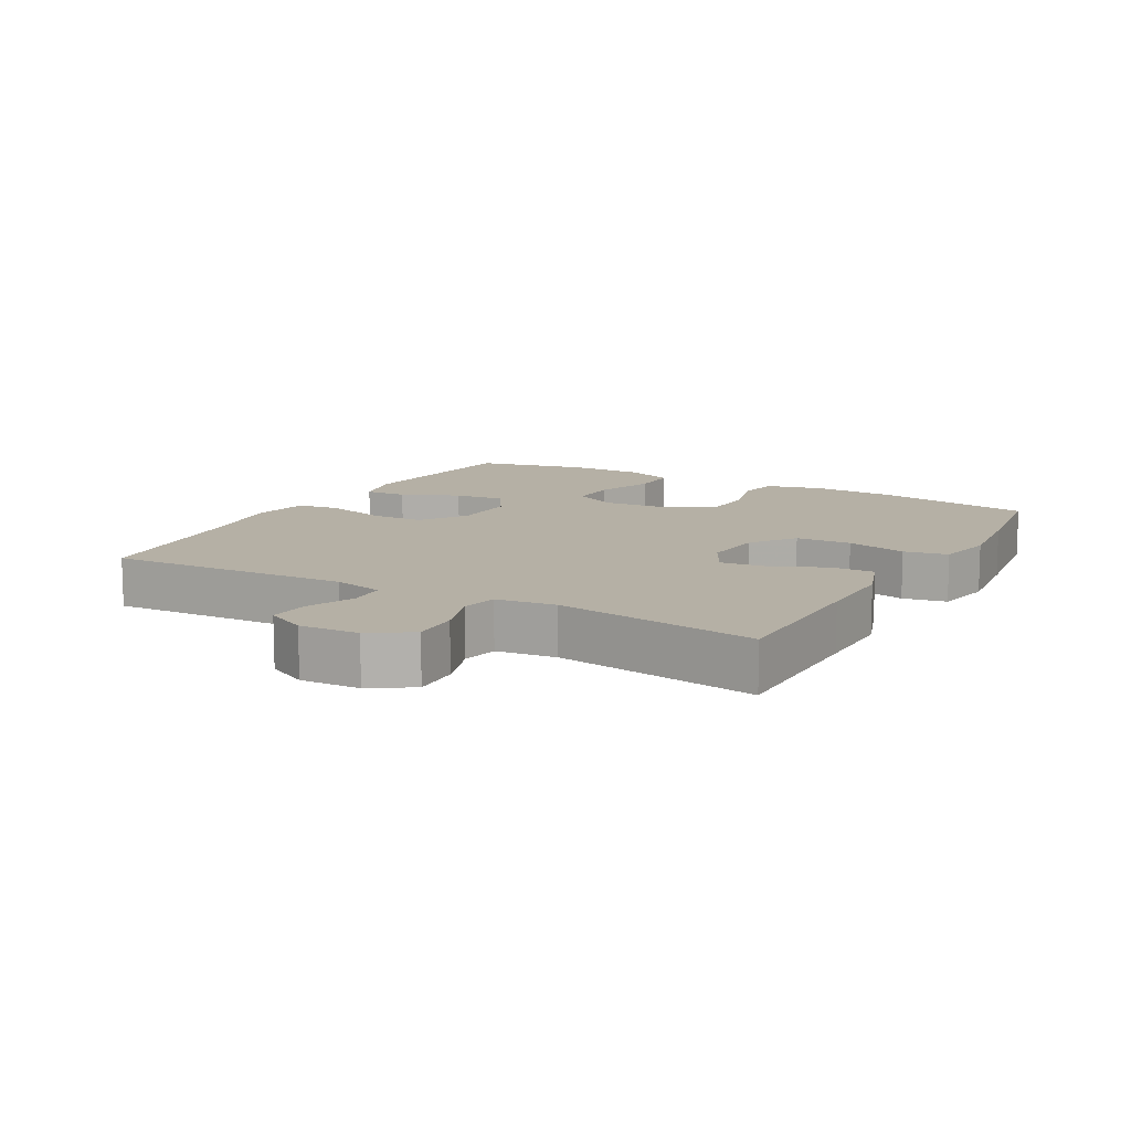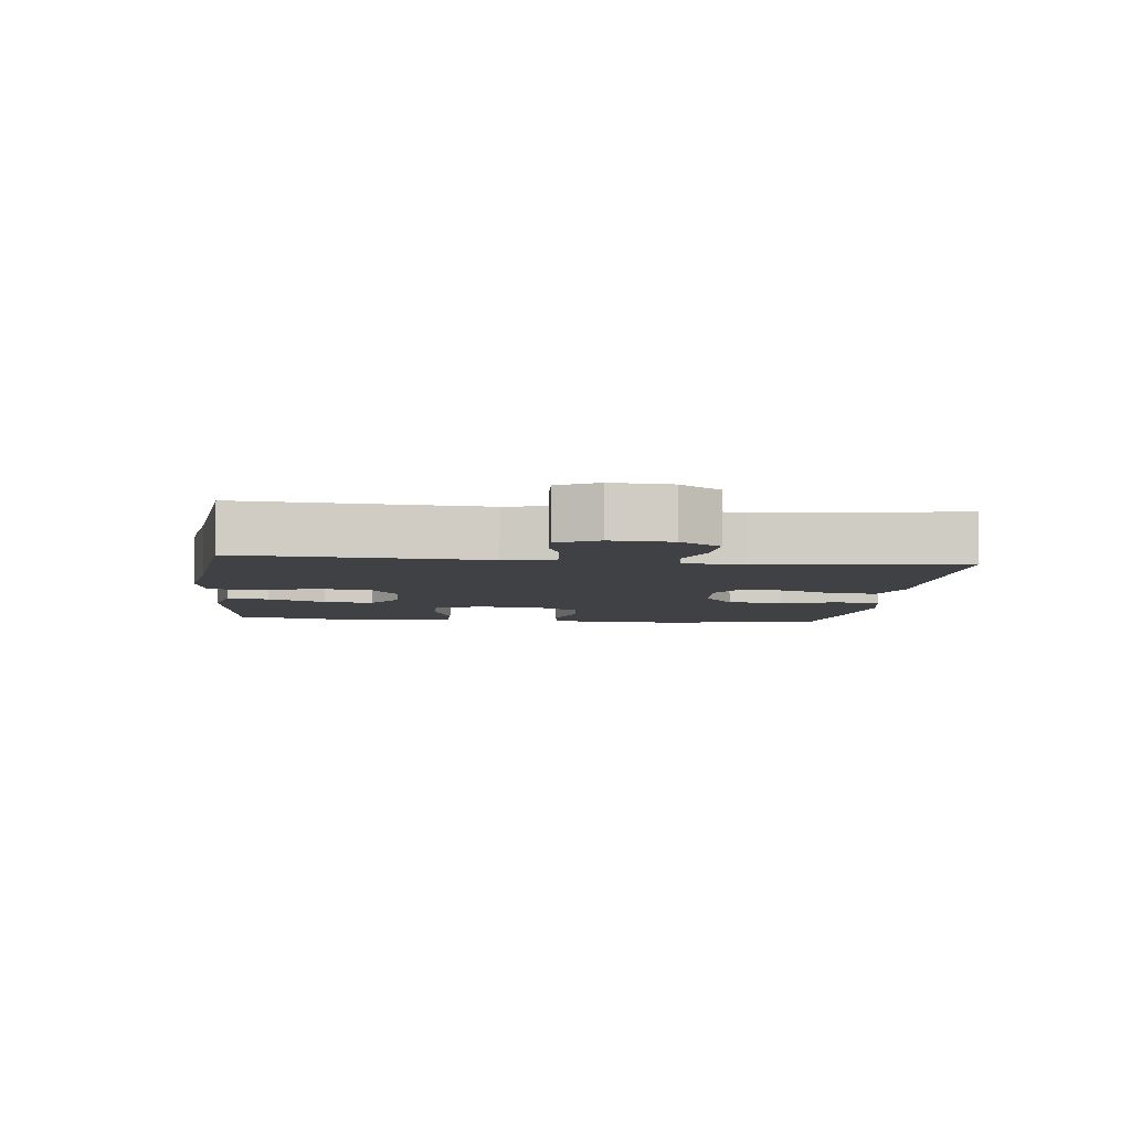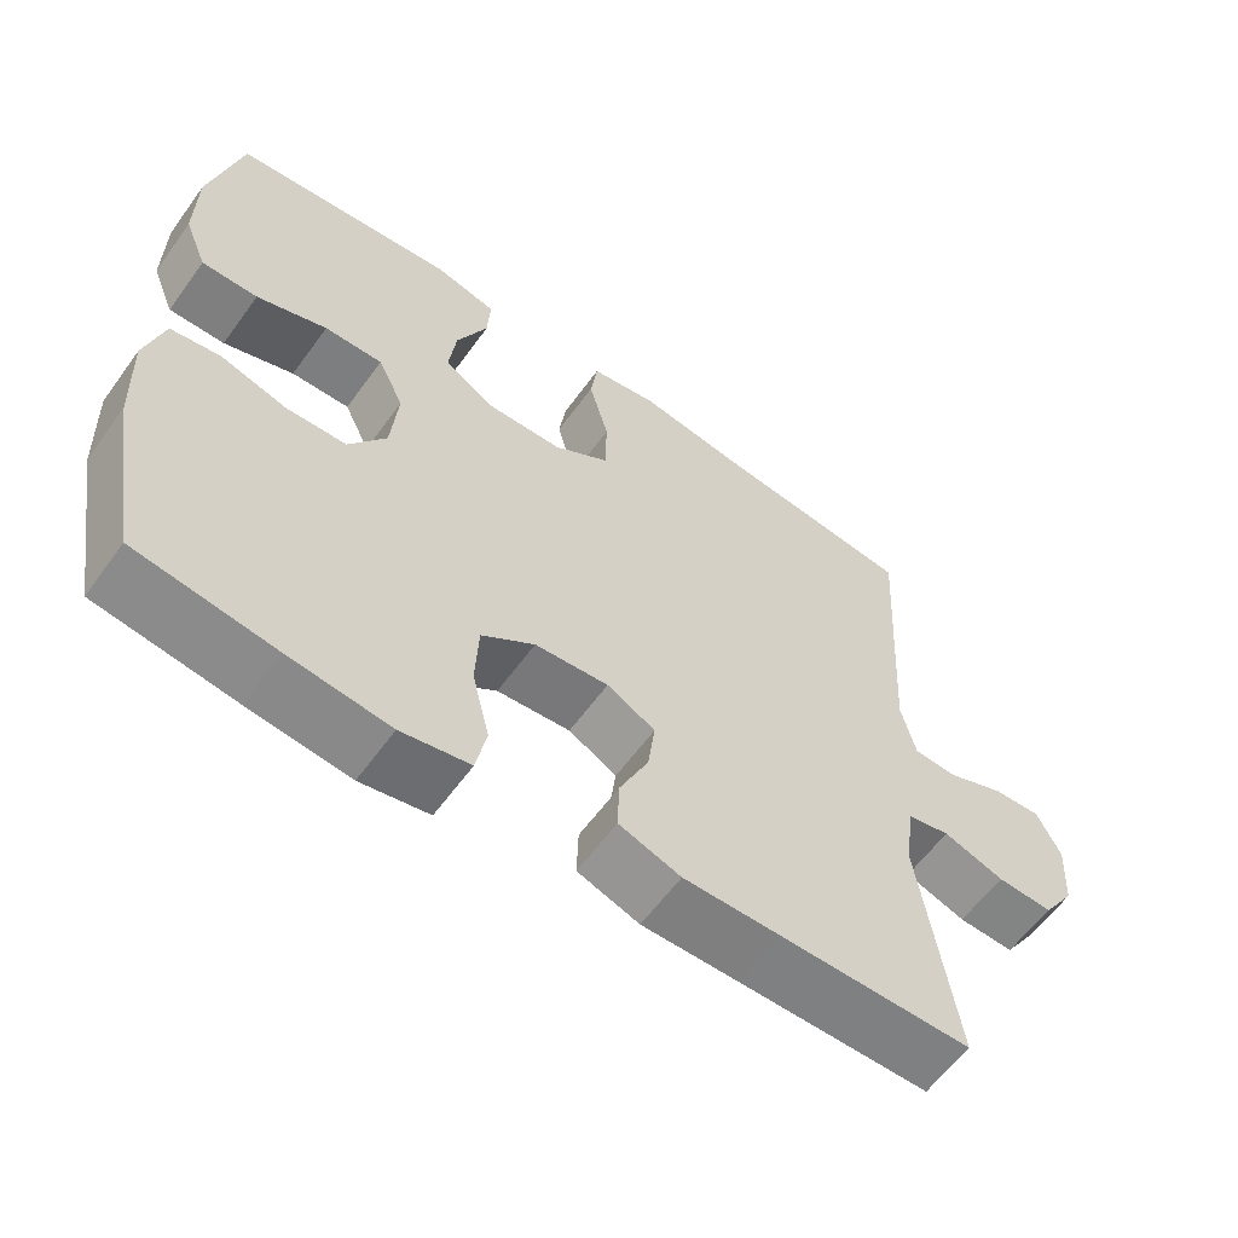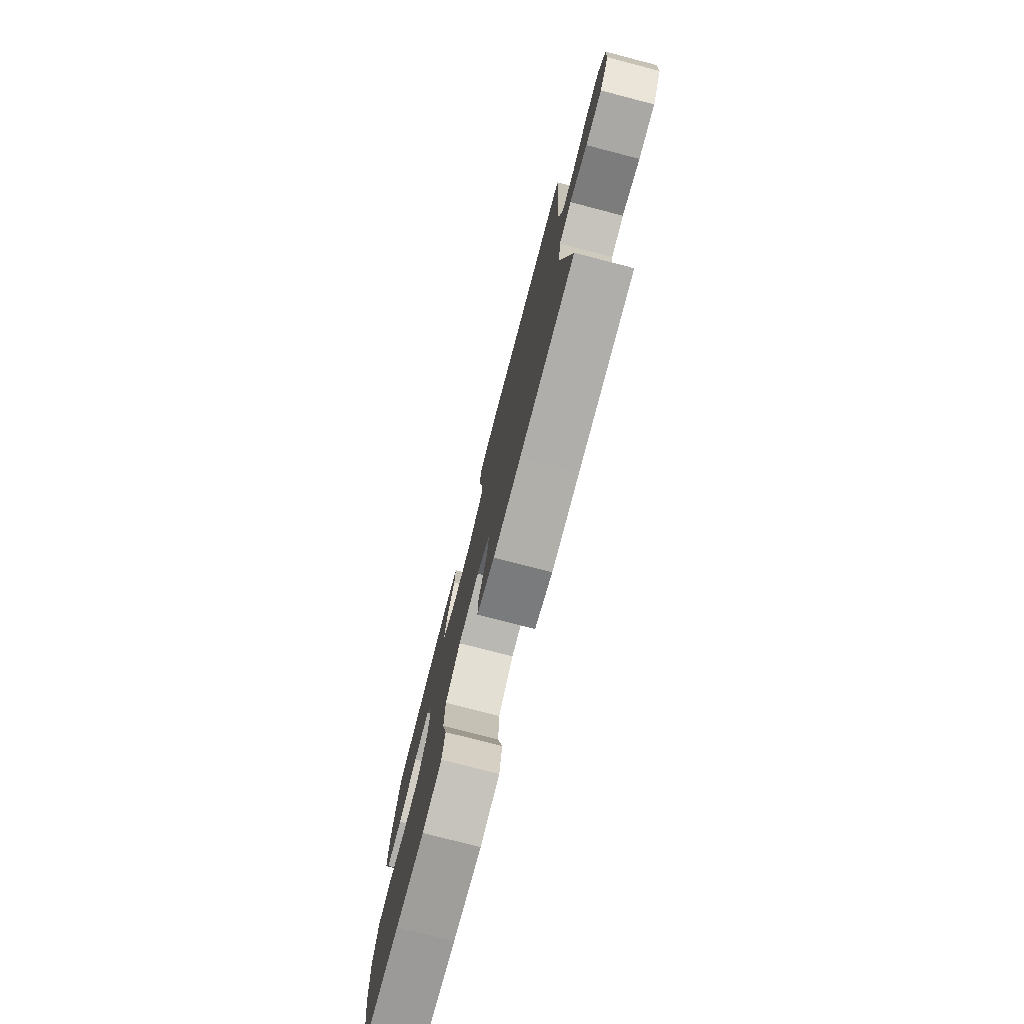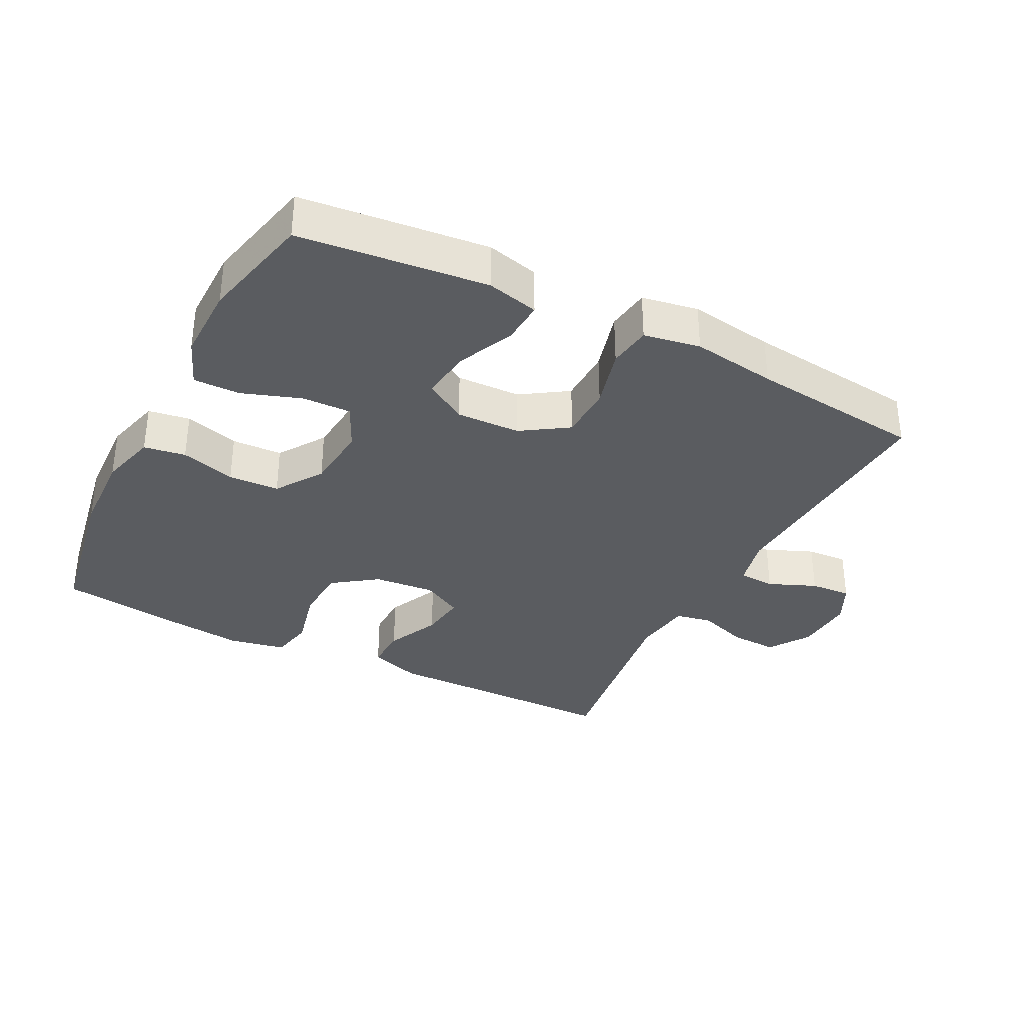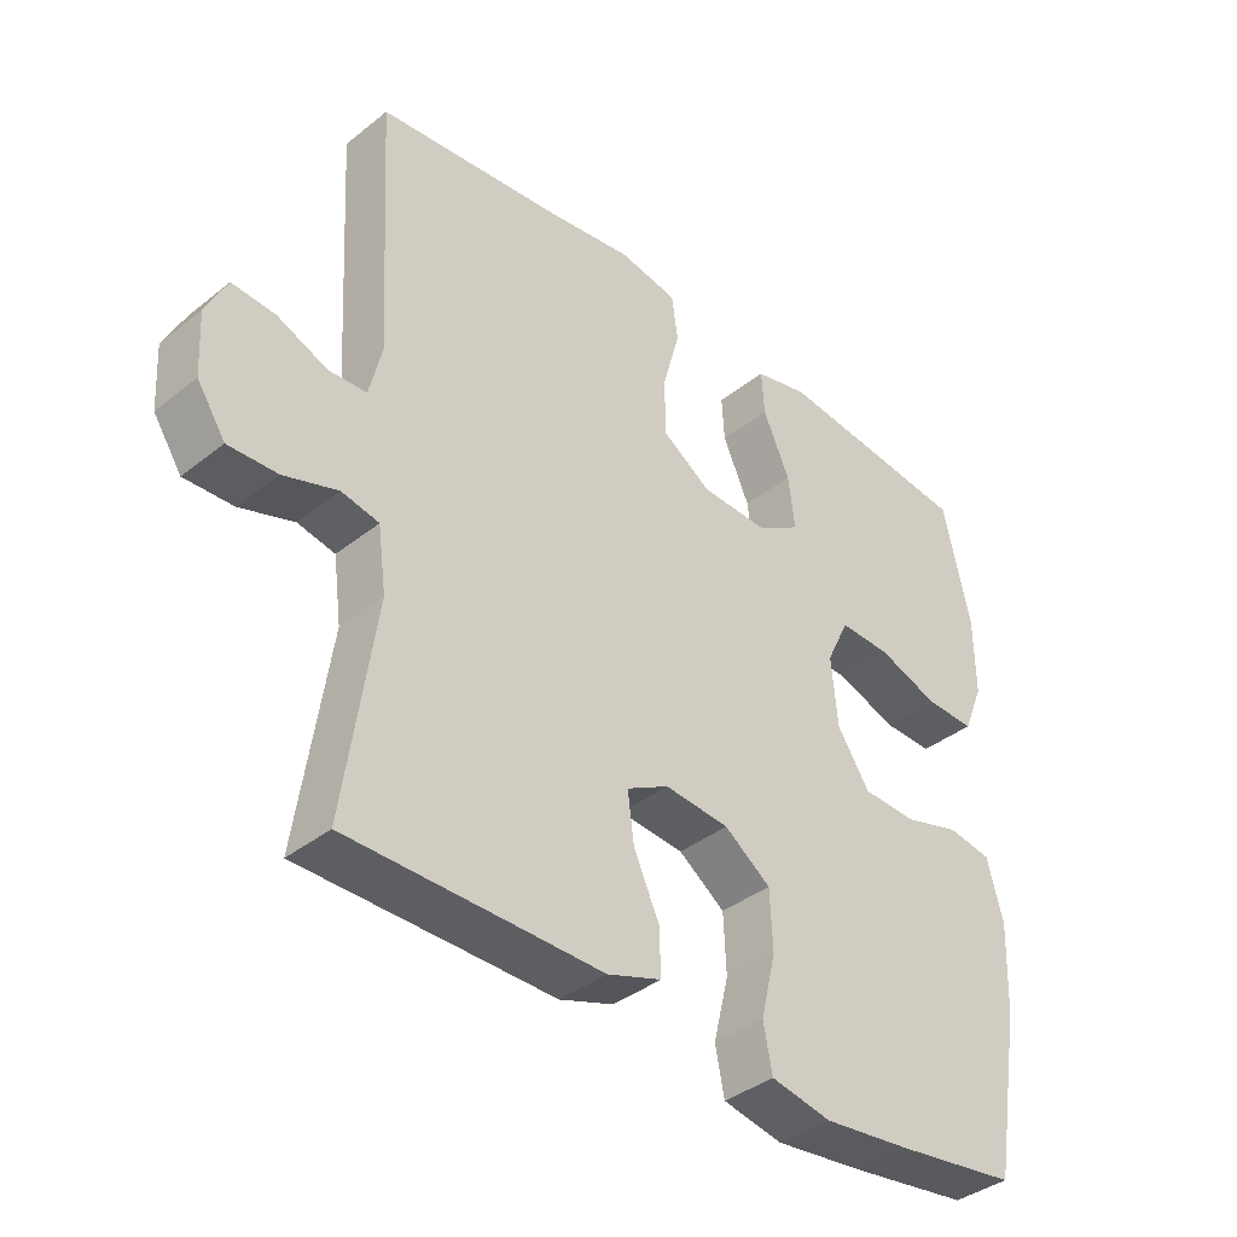
<metadata>
{"format":"obj","ext":"obj","renderer":"f3d","projection":"perspective","resolution":1024,"background":"white","views":[{"elev":11.7,"azim":119.5,"up":"+Y"},{"elev":-5.9,"azim":83.5,"up":"+Y"},{"elev":-60.1,"azim":-35.8,"up":"+Z"},{"elev":-77.5,"azim":75.5,"up":"+Z"},{"elev":-34.3,"azim":-27.1,"up":"+Y"},{"elev":-38.4,"azim":135.0,"up":"+Z"}]}
</metadata>
<code>
v -0.5 0.07 0.5
v -0.341 0.07 0.517
v -0.217 0.07 0.53
v -0.139 0.07 0.511
v -0.143 0.07 0.447
v -0.182 0.07 0.36
v -0.191 0.07 0.284
v -0.128 0.07 0.245
v -0.031 0.07 0.248
v 0.039 0.07 0.294
v 0.041 0.07 0.376
v 0.016 0.07 0.468
v 0.025 0.07 0.533
v 0.11 0.07 0.548
v 0.238 0.07 0.529
v 0.5 0.07 0.5
v 0.479 0.07 0.135
v 0.497 0.07 0.059
v 0.552 0.07 0.056
v 0.624 0.07 0.086
v 0.686 0.07 0.09
v 0.716 0.07 0.029
v 0.711 0.07 -0.061
v 0.67 0.07 -0.123
v 0.599 0.07 -0.12
v 0.522 0.07 -0.094
v 0.468 0.07 -0.105
v 0.456 0.07 -0.195
v 0.5 0.07 -0.5
v 0.258 0.07 -0.501
v 0.136 0.07 -0.502
v 0.058 0.07 -0.475
v 0.06 0.07 -0.41
v 0.097 0.07 -0.329
v 0.106 0.07 -0.259
v 0.045 0.07 -0.226
v -0.048 0.07 -0.234
v -0.115 0.07 -0.282
v -0.119 0.07 -0.366
v -0.097 0.07 -0.457
v -0.11 0.07 -0.523
v -0.197 0.07 -0.54
v -0.325 0.07 -0.525
v -0.5 0.07 -0.5
v -0.541 0.07 -0.265
v -0.546 0.07 -0.137
v -0.523 0.07 -0.051
v -0.46 0.07 -0.041
v -0.377 0.07 -0.065
v -0.3 0.07 -0.062
v -0.253 0.07 0.009
v -0.244 0.07 0.108
v -0.277 0.07 0.177
v -0.351 0.07 0.175
v -0.44 0.07 0.144
v -0.511 0.07 0.143
v -0.54 0.07 0.215
v -0.539 0.07 0.33
v -0.5 0 0.5
v -0.341 0 0.517
v -0.217 0 0.53
v -0.139 0 0.511
v -0.143 0 0.447
v -0.182 0 0.36
v -0.191 0 0.284
v -0.128 0 0.245
v -0.031 0 0.248
v 0.039 0 0.294
v 0.041 0 0.376
v 0.016 0 0.468
v 0.025 0 0.533
v 0.11 0 0.548
v 0.238 0 0.529
v 0.5 0 0.5
v 0.479 0 0.135
v 0.497 0 0.059
v 0.552 0 0.056
v 0.624 0 0.086
v 0.686 0 0.09
v 0.716 0 0.029
v 0.711 0 -0.061
v 0.67 0 -0.123
v 0.599 0 -0.12
v 0.522 0 -0.094
v 0.468 0 -0.105
v 0.456 0 -0.195
v 0.5 0 -0.5
v 0.258 0 -0.501
v 0.136 0 -0.502
v 0.058 0 -0.475
v 0.06 0 -0.41
v 0.097 0 -0.329
v 0.106 0 -0.259
v 0.045 0 -0.226
v -0.048 0 -0.234
v -0.115 0 -0.282
v -0.119 0 -0.366
v -0.097 0 -0.457
v -0.11 0 -0.523
v -0.197 0 -0.54
v -0.325 0 -0.525
v -0.5 0 -0.5
v -0.541 0 -0.265
v -0.546 0 -0.137
v -0.523 0 -0.051
v -0.46 0 -0.041
v -0.377 0 -0.065
v -0.3 0 -0.062
v -0.253 0 0.009
v -0.244 0 0.108
v -0.277 0 0.177
v -0.351 0 0.175
v -0.44 0 0.144
v -0.511 0 0.143
v -0.54 0 0.215
v -0.539 0 0.33
f 54 55 56 57
f 53 54 57 58
f 46 47 48 49
f 46 49 50
f 45 46 50
f 44 45 50
f 43 44 50 51
f 39 40 41 42
f 38 39 42 43
f 31 32 33 34
f 30 31 34 35
f 28 29 30 35
f 27 28 35 36
f 23 24 25 26
f 21 22 23 26
f 19 20 21 26
f 18 19 26 27
f 17 18 27 36
f 15 16 17 36
f 11 12 13 14
f 10 11 14 15
f 3 4 5 6
f 3 6 7
f 2 3 7
f 53 58 1 2
f 52 53 2 7
f 51 52 7 8
f 38 43 51 8
f 37 38 8 9
f 10 15 36 37
f 9 10 37
f 115 114 113 112
f 116 115 112 111
f 107 106 105 104
f 108 107 104
f 108 104 103
f 108 103 102
f 109 108 102 101
f 100 99 98 97
f 101 100 97 96
f 92 91 90 89
f 93 92 89 88
f 93 88 87 86
f 94 93 86 85
f 84 83 82 81
f 84 81 80 79
f 84 79 78 77
f 85 84 77 76
f 94 85 76 75
f 94 75 74 73
f 72 71 70 69
f 73 72 69 68
f 64 63 62 61
f 65 64 61
f 65 61 60
f 60 59 116 111
f 65 60 111 110
f 66 65 110 109
f 66 109 101 96
f 67 66 96 95
f 95 94 73 68
f 95 68 67
f 1 59 60 2
f 2 60 61 3
f 3 61 62 4
f 4 62 63 5
f 5 63 64 6
f 6 64 65 7
f 7 65 66 8
f 8 66 67 9
f 9 67 68 10
f 10 68 69 11
f 11 69 70 12
f 12 70 71 13
f 13 71 72 14
f 14 72 73 15
f 15 73 74 16
f 16 74 75 17
f 17 75 76 18
f 18 76 77 19
f 19 77 78 20
f 20 78 79 21
f 21 79 80 22
f 22 80 81 23
f 23 81 82 24
f 24 82 83 25
f 25 83 84 26
f 26 84 85 27
f 27 85 86 28
f 28 86 87 29
f 29 87 88 30
f 30 88 89 31
f 31 89 90 32
f 32 90 91 33
f 33 91 92 34
f 34 92 93 35
f 35 93 94 36
f 36 94 95 37
f 37 95 96 38
f 38 96 97 39
f 39 97 98 40
f 40 98 99 41
f 41 99 100 42
f 42 100 101 43
f 43 101 102 44
f 44 102 103 45
f 45 103 104 46
f 46 104 105 47
f 47 105 106 48
f 48 106 107 49
f 49 107 108 50
f 50 108 109 51
f 51 109 110 52
f 52 110 111 53
f 53 111 112 54
f 54 112 113 55
f 55 113 114 56
f 56 114 115 57
f 57 115 116 58
f 58 116 59 1

</code>
